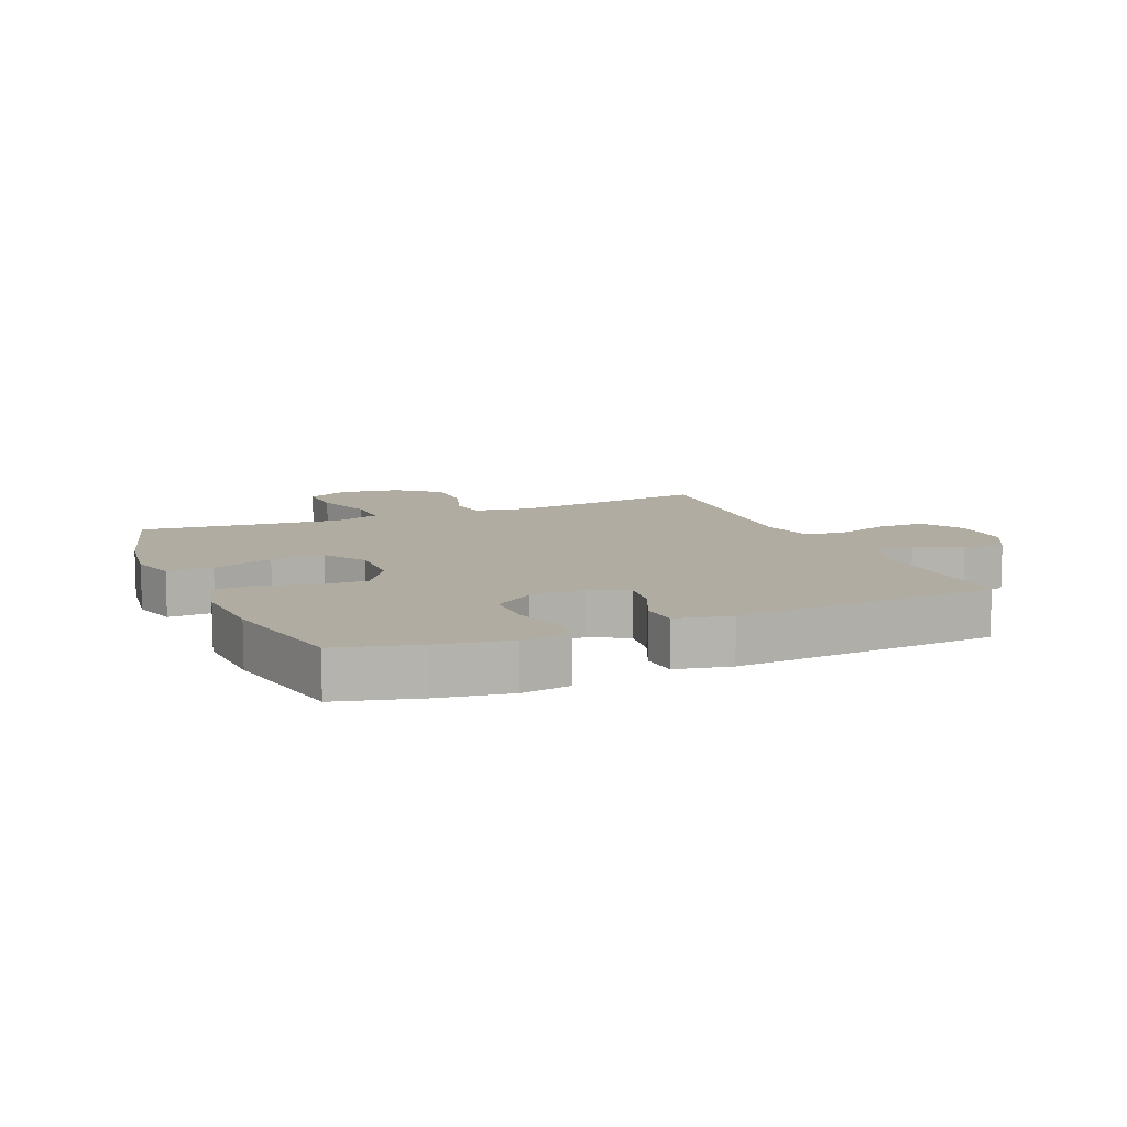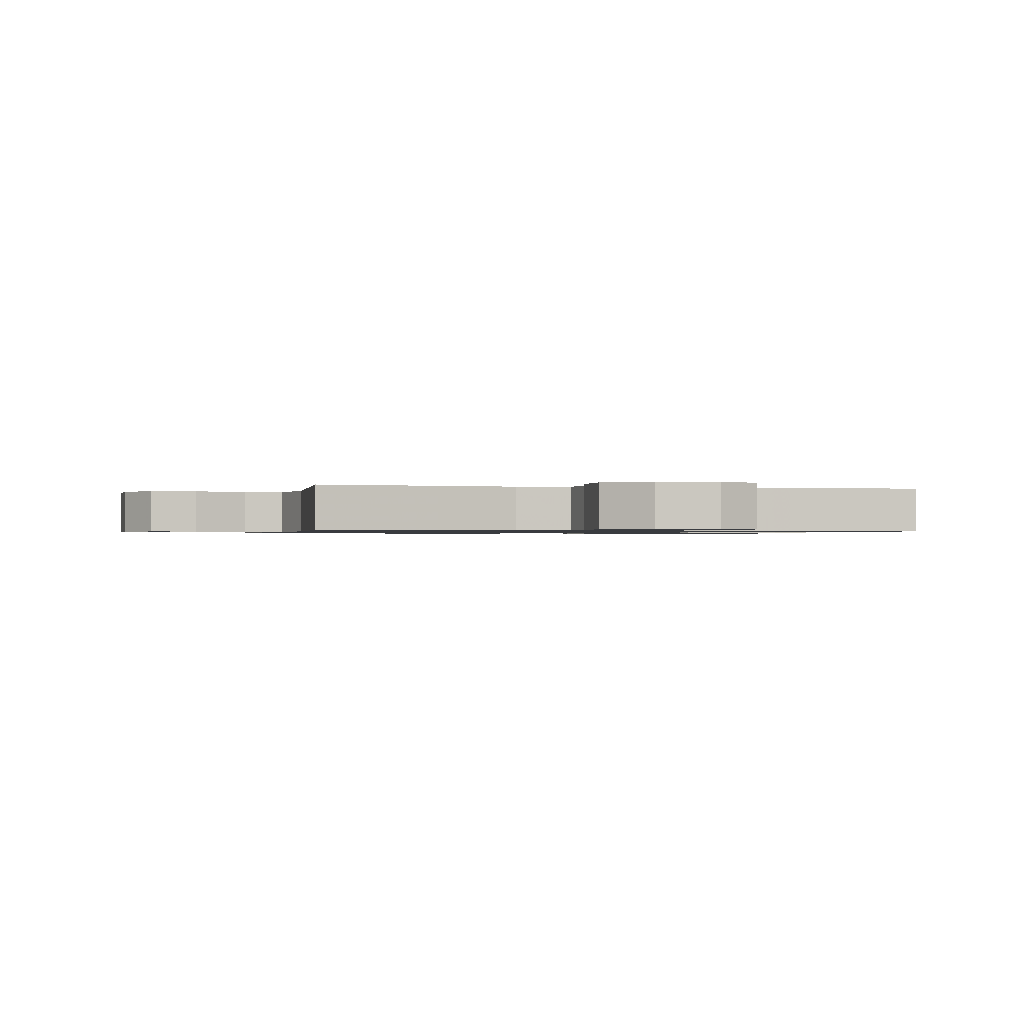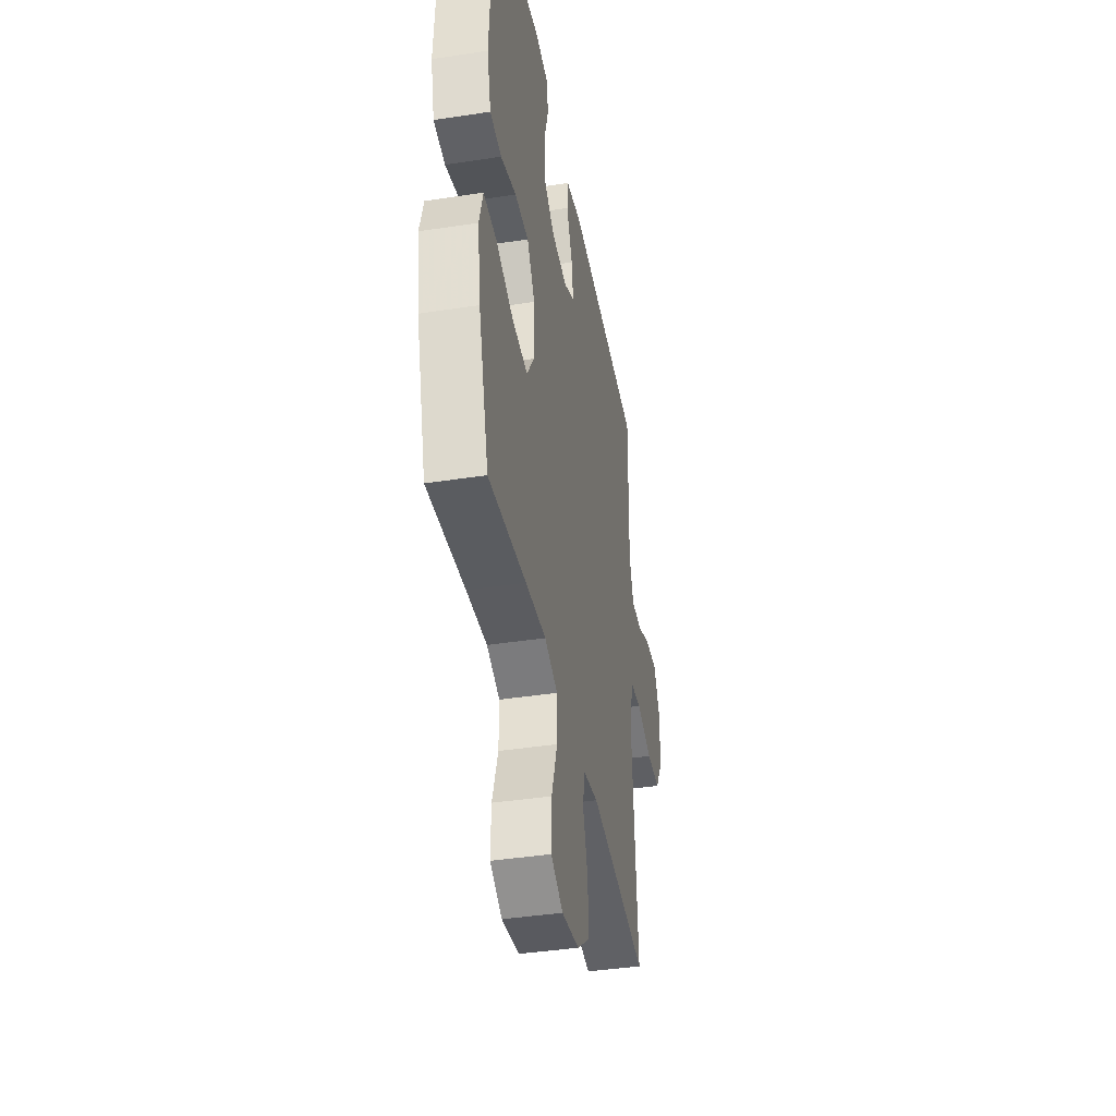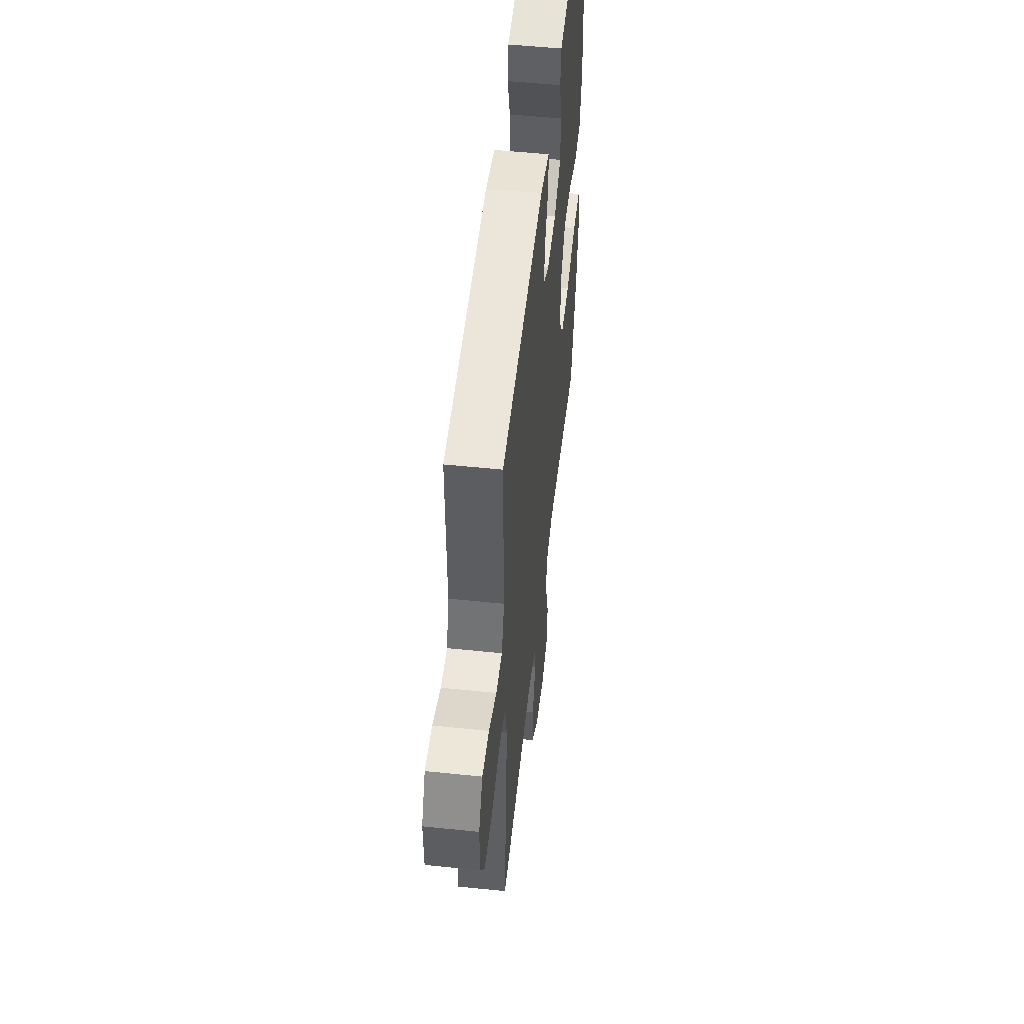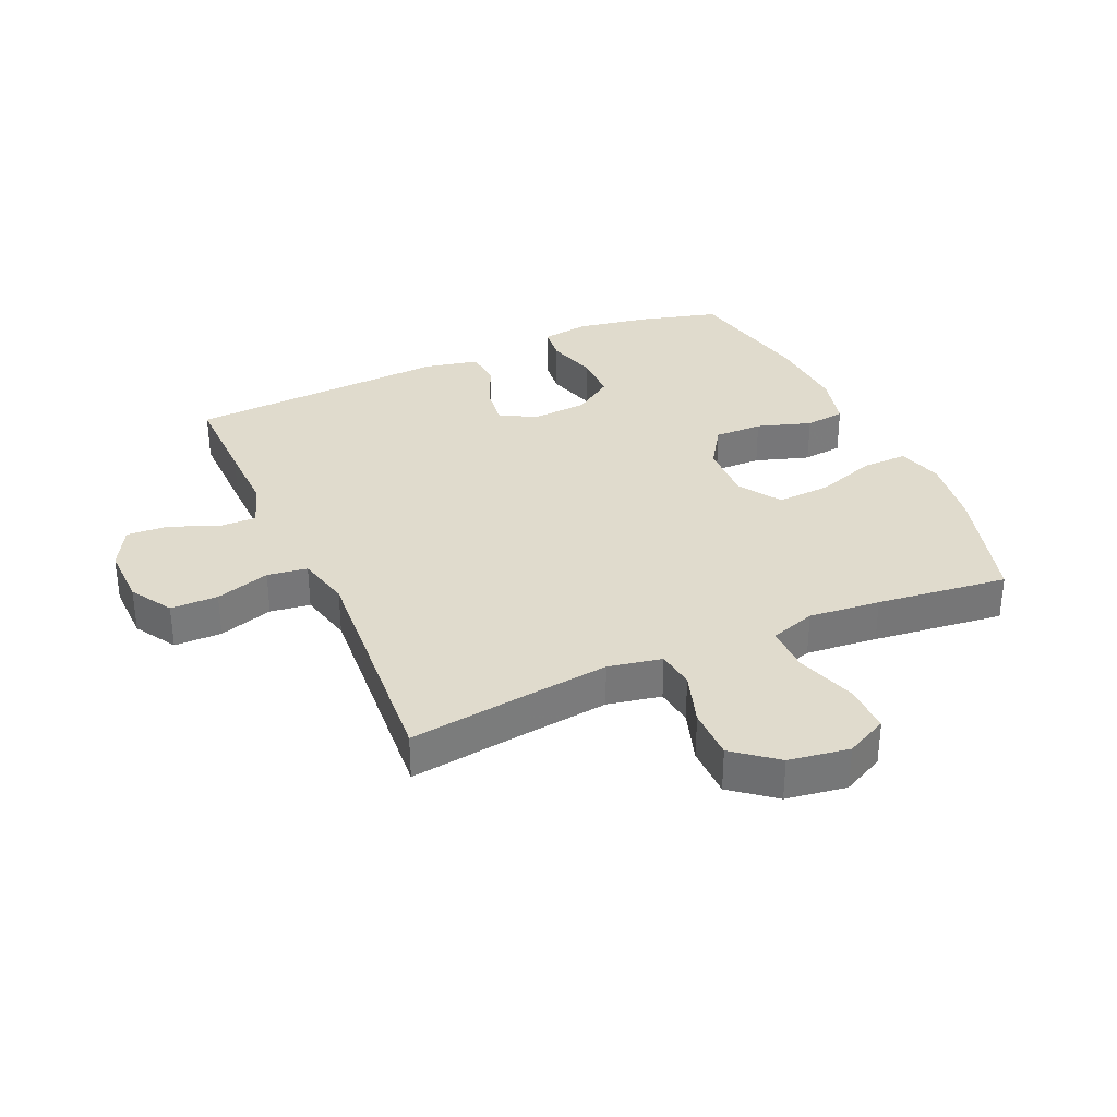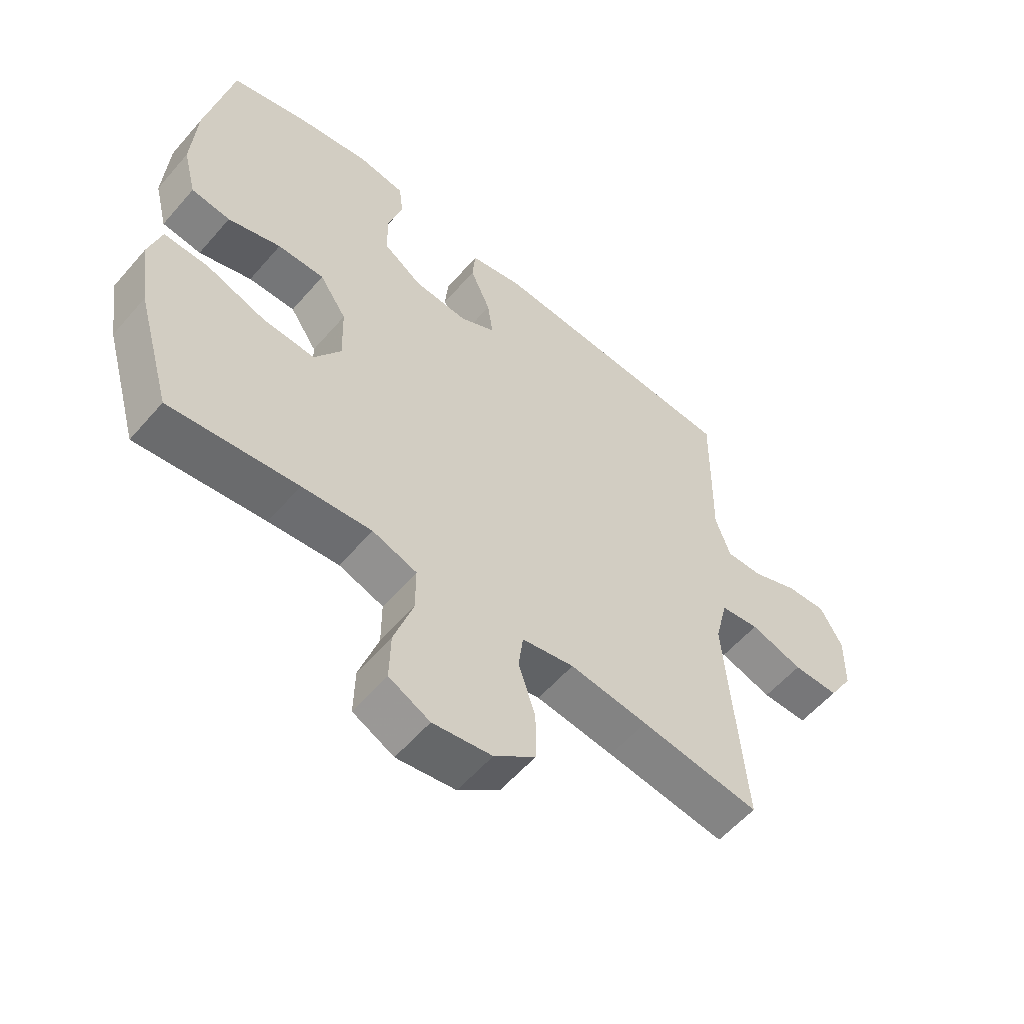
<metadata>
{"format":"obj","ext":"obj","renderer":"f3d","projection":"perspective","resolution":1024,"background":"white","views":[{"elev":10.2,"azim":-23.2,"up":"+Y"},{"elev":-0.9,"azim":166.5,"up":"+Y"},{"elev":-40.6,"azim":-79.3,"up":"+Z"},{"elev":52.5,"azim":96.4,"up":"+Z"},{"elev":33.2,"azim":156.0,"up":"+Y"},{"elev":-57.2,"azim":-40.3,"up":"+Z"}]}
</metadata>
<code>
v 0.5 0.07 0.5
v 0.498 0.07 0.342
v 0.496 0.07 0.226
v 0.521 0.07 0.153
v 0.582 0.07 0.154
v 0.659 0.07 0.186
v 0.727 0.07 0.19
v 0.764 0.07 0.122
v 0.762 0.07 0.024
v 0.721 0.07 -0.044
v 0.644 0.07 -0.044
v 0.556 0.07 -0.016
v 0.491 0.07 -0.025
v 0.47 0.07 -0.113
v 0.48 0.07 -0.245
v 0.5 0.07 -0.5
v 0.301 0.07 -0.473
v 0.171 0.07 -0.457
v 0.084 0.07 -0.474
v 0.076 0.07 -0.536
v 0.104 0.07 -0.623
v 0.104 0.07 -0.707
v 0.035 0.07 -0.762
v -0.063 0.07 -0.777
v -0.131 0.07 -0.743
v -0.129 0.07 -0.662
v -0.097 0.07 -0.565
v -0.097 0.07 -0.489
v -0.171 0.07 -0.464
v -0.287 0.07 -0.475
v -0.5 0.07 -0.5
v -0.558 0.07 -0.297
v -0.575 0.07 -0.181
v -0.554 0.07 -0.107
v -0.48 0.07 -0.109
v -0.381 0.07 -0.143
v -0.294 0.07 -0.148
v -0.25 0.07 -0.08
v -0.253 0.07 0.018
v -0.298 0.07 0.086
v -0.376 0.07 0.085
v -0.464 0.07 0.057
v -0.529 0.07 0.065
v -0.551 0.07 0.153
v -0.543 0.07 0.285
v -0.5 0.07 0.5
v -0.369 0.07 0.535
v -0.252 0.07 0.555
v -0.174 0.07 0.543
v -0.167 0.07 0.485
v -0.191 0.07 0.402
v -0.19 0.07 0.325
v -0.125 0.07 0.28
v -0.035 0.07 0.273
v 0.024 0.07 0.305
v 0.015 0.07 0.371
v -0.019 0.07 0.448
v -0.014 0.07 0.507
v 0.075 0.07 0.526
v 0.5 0 0.5
v 0.498 0 0.342
v 0.496 0 0.226
v 0.521 0 0.153
v 0.582 0 0.154
v 0.659 0 0.186
v 0.727 0 0.19
v 0.764 0 0.122
v 0.762 0 0.024
v 0.721 0 -0.044
v 0.644 0 -0.044
v 0.556 0 -0.016
v 0.491 0 -0.025
v 0.47 0 -0.113
v 0.48 0 -0.245
v 0.5 0 -0.5
v 0.301 0 -0.473
v 0.171 0 -0.457
v 0.084 0 -0.474
v 0.076 0 -0.536
v 0.104 0 -0.623
v 0.104 0 -0.707
v 0.035 0 -0.762
v -0.063 0 -0.777
v -0.131 0 -0.743
v -0.129 0 -0.662
v -0.097 0 -0.565
v -0.097 0 -0.489
v -0.171 0 -0.464
v -0.287 0 -0.475
v -0.5 0 -0.5
v -0.558 0 -0.297
v -0.575 0 -0.181
v -0.554 0 -0.107
v -0.48 0 -0.109
v -0.381 0 -0.143
v -0.294 0 -0.148
v -0.25 0 -0.08
v -0.253 0 0.018
v -0.298 0 0.086
v -0.376 0 0.085
v -0.464 0 0.057
v -0.529 0 0.065
v -0.551 0 0.153
v -0.543 0 0.285
v -0.5 0 0.5
v -0.369 0 0.535
v -0.252 0 0.555
v -0.174 0 0.543
v -0.167 0 0.485
v -0.191 0 0.402
v -0.19 0 0.325
v -0.125 0 0.28
v -0.035 0 0.273
v 0.024 0 0.305
v 0.015 0 0.371
v -0.019 0 0.448
v -0.014 0 0.507
v 0.075 0 0.526
f 56 57 58 59
f 55 56 59 1
f 54 55 1 2
f 48 49 50 51
f 48 51 52
f 47 48 52
f 46 47 52
f 45 46 52 53
f 41 42 43 44
f 40 41 44 45
f 33 34 35 36
f 33 36 37
f 30 31 32 33
f 29 30 33 37
f 28 29 37 38
f 24 25 26 27
f 24 27 28
f 23 24 28
f 20 21 22 23
f 19 20 23 28
f 18 19 28 38
f 15 16 17
f 14 15 17 18
f 13 14 18 38
f 9 10 11 12
f 5 6 7 8
f 4 5 8 9
f 54 2 3
f 54 3 4
f 40 45 53 54
f 39 40 54 4
f 12 13 38 39
f 4 9 12 39
f 118 117 116 115
f 60 118 115 114
f 61 60 114 113
f 110 109 108 107
f 111 110 107
f 111 107 106
f 111 106 105
f 112 111 105 104
f 103 102 101 100
f 104 103 100 99
f 95 94 93 92
f 96 95 92
f 92 91 90 89
f 96 92 89 88
f 97 96 88 87
f 86 85 84 83
f 87 86 83
f 87 83 82
f 82 81 80 79
f 87 82 79 78
f 97 87 78 77
f 76 75 74
f 77 76 74 73
f 97 77 73 72
f 71 70 69 68
f 67 66 65 64
f 68 67 64 63
f 62 61 113
f 63 62 113
f 113 112 104 99
f 63 113 99 98
f 98 97 72 71
f 98 71 68 63
f 1 60 61 2
f 2 61 62 3
f 3 62 63 4
f 4 63 64 5
f 5 64 65 6
f 6 65 66 7
f 7 66 67 8
f 8 67 68 9
f 9 68 69 10
f 10 69 70 11
f 11 70 71 12
f 12 71 72 13
f 13 72 73 14
f 14 73 74 15
f 15 74 75 16
f 16 75 76 17
f 17 76 77 18
f 18 77 78 19
f 19 78 79 20
f 20 79 80 21
f 21 80 81 22
f 22 81 82 23
f 23 82 83 24
f 24 83 84 25
f 25 84 85 26
f 26 85 86 27
f 27 86 87 28
f 28 87 88 29
f 29 88 89 30
f 30 89 90 31
f 31 90 91 32
f 32 91 92 33
f 33 92 93 34
f 34 93 94 35
f 35 94 95 36
f 36 95 96 37
f 37 96 97 38
f 38 97 98 39
f 39 98 99 40
f 40 99 100 41
f 41 100 101 42
f 42 101 102 43
f 43 102 103 44
f 44 103 104 45
f 45 104 105 46
f 46 105 106 47
f 47 106 107 48
f 48 107 108 49
f 49 108 109 50
f 50 109 110 51
f 51 110 111 52
f 52 111 112 53
f 53 112 113 54
f 54 113 114 55
f 55 114 115 56
f 56 115 116 57
f 57 116 117 58
f 58 117 118 59
f 59 118 60 1

</code>
